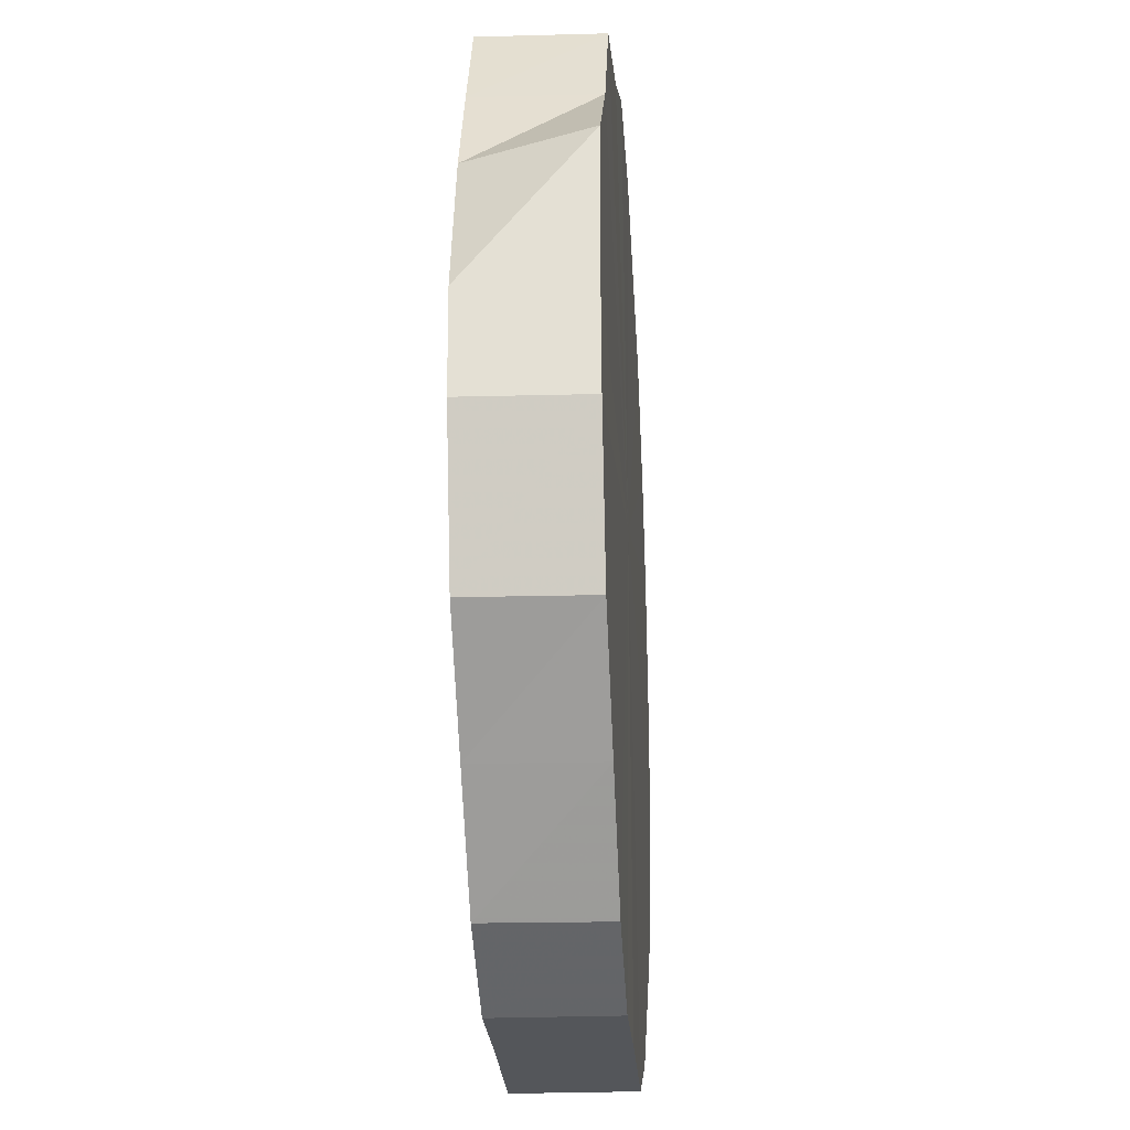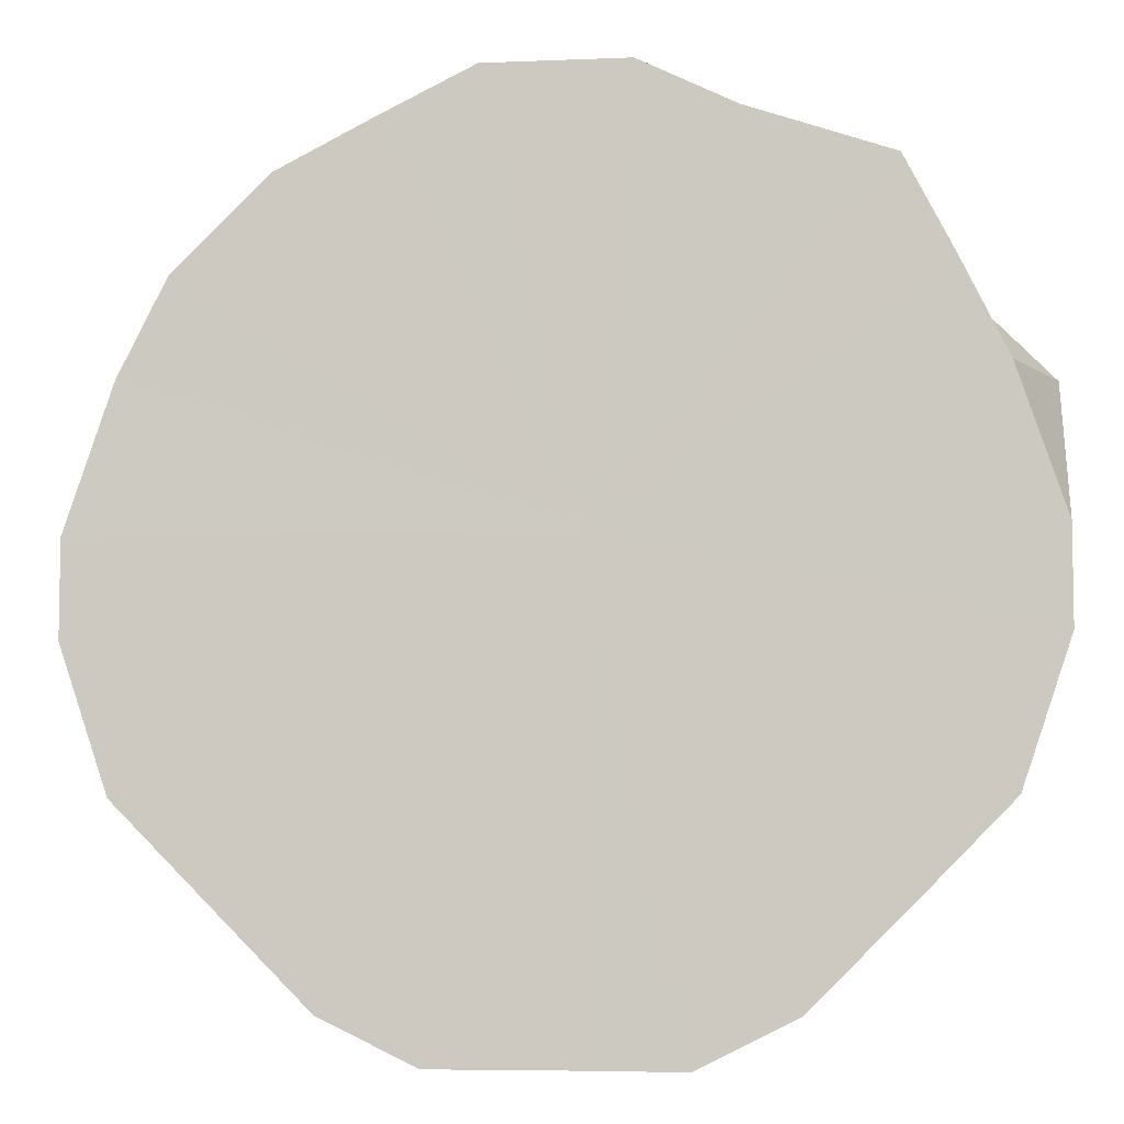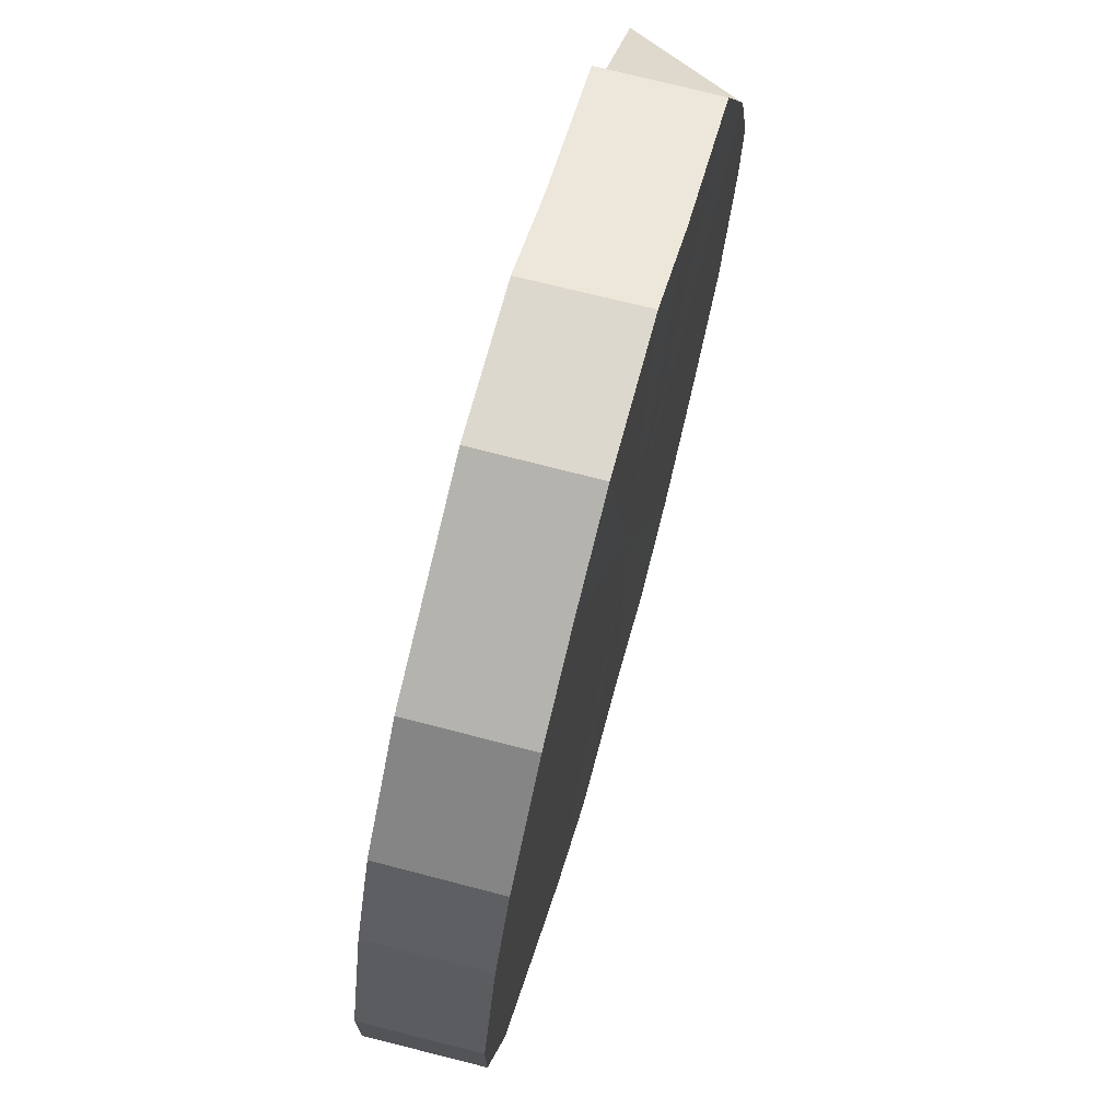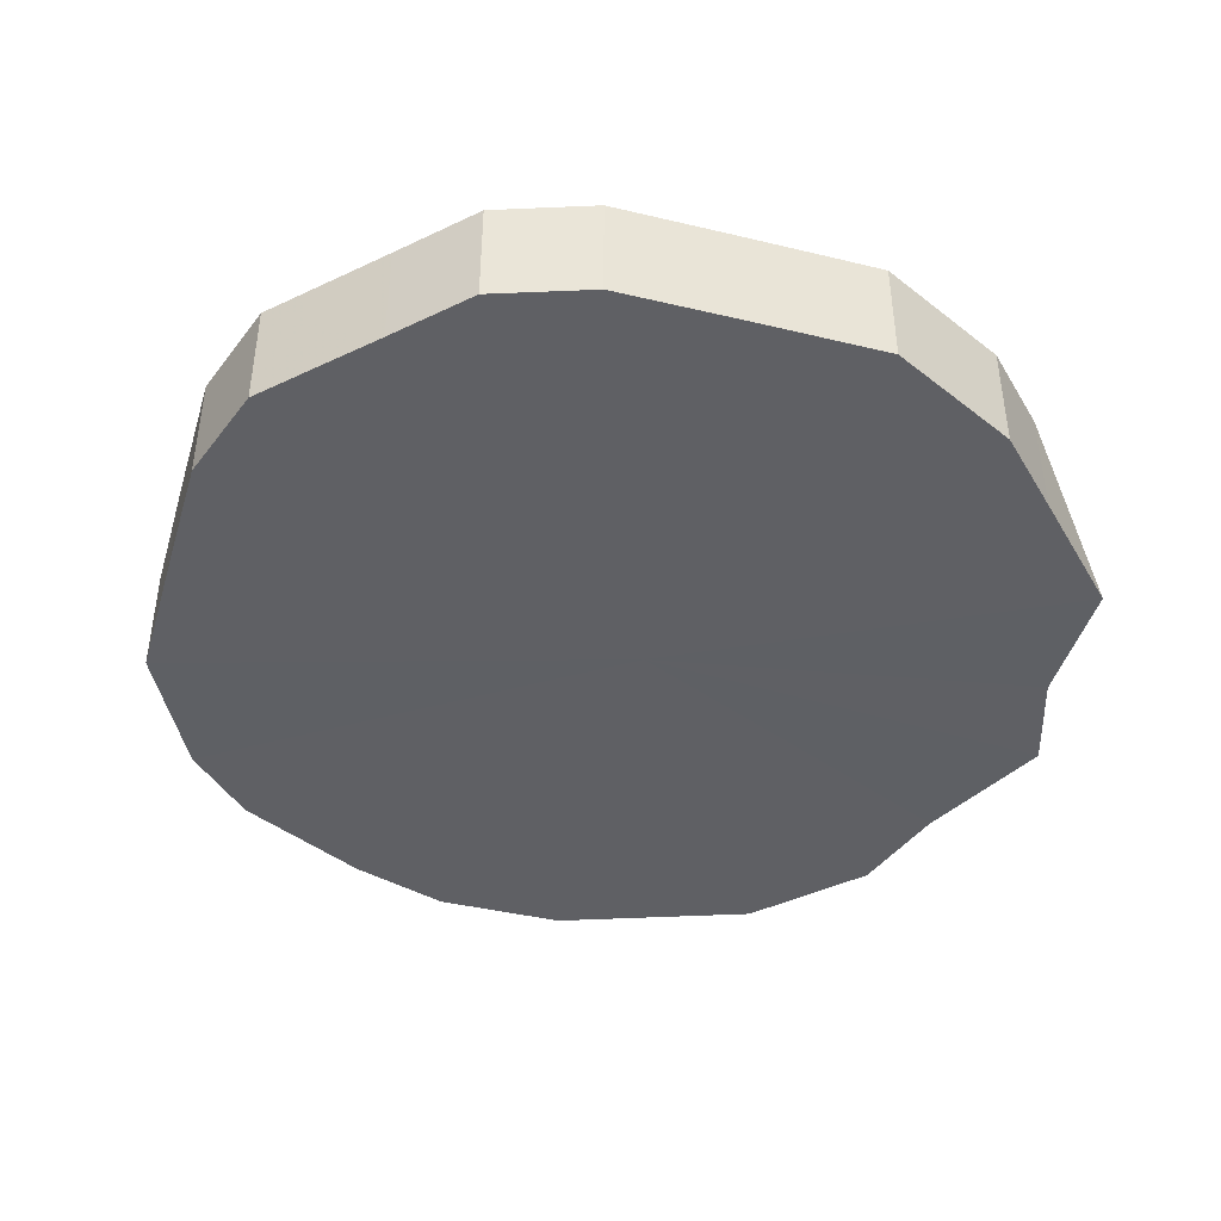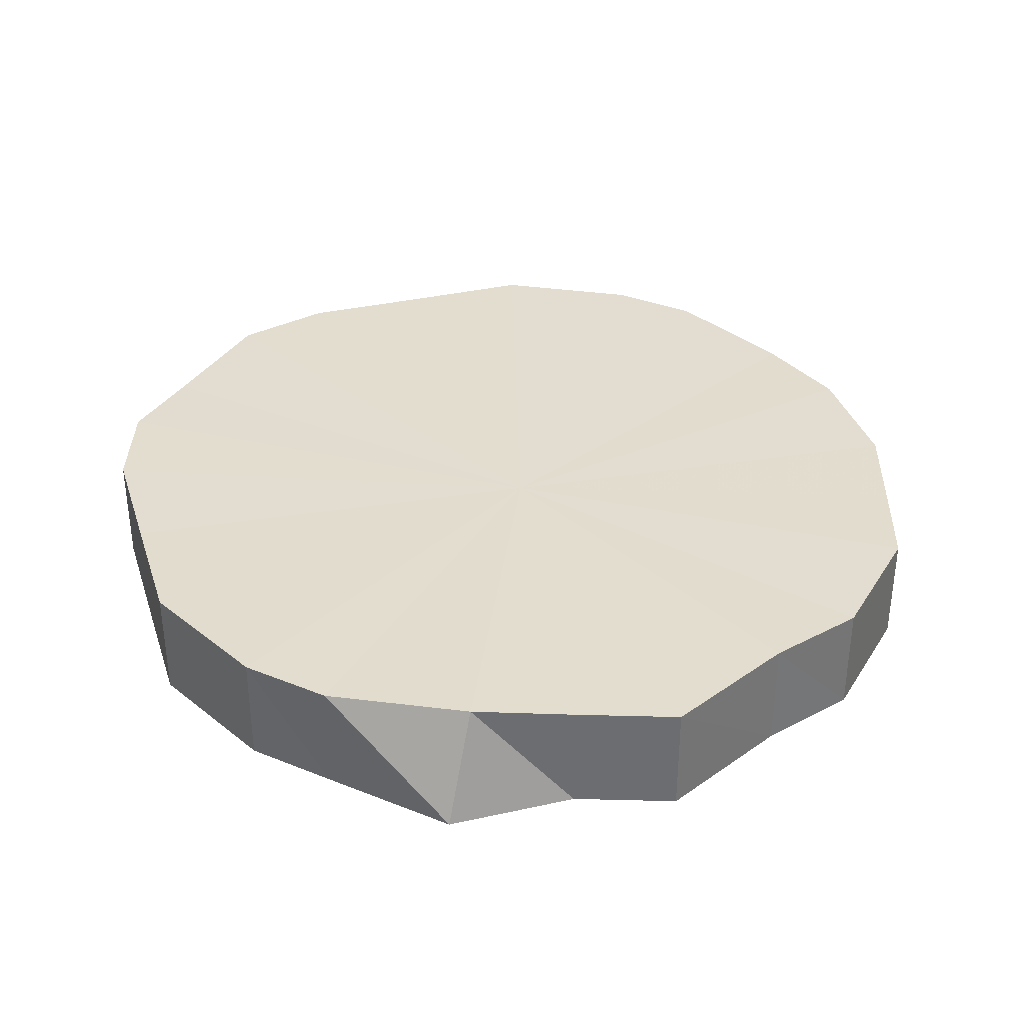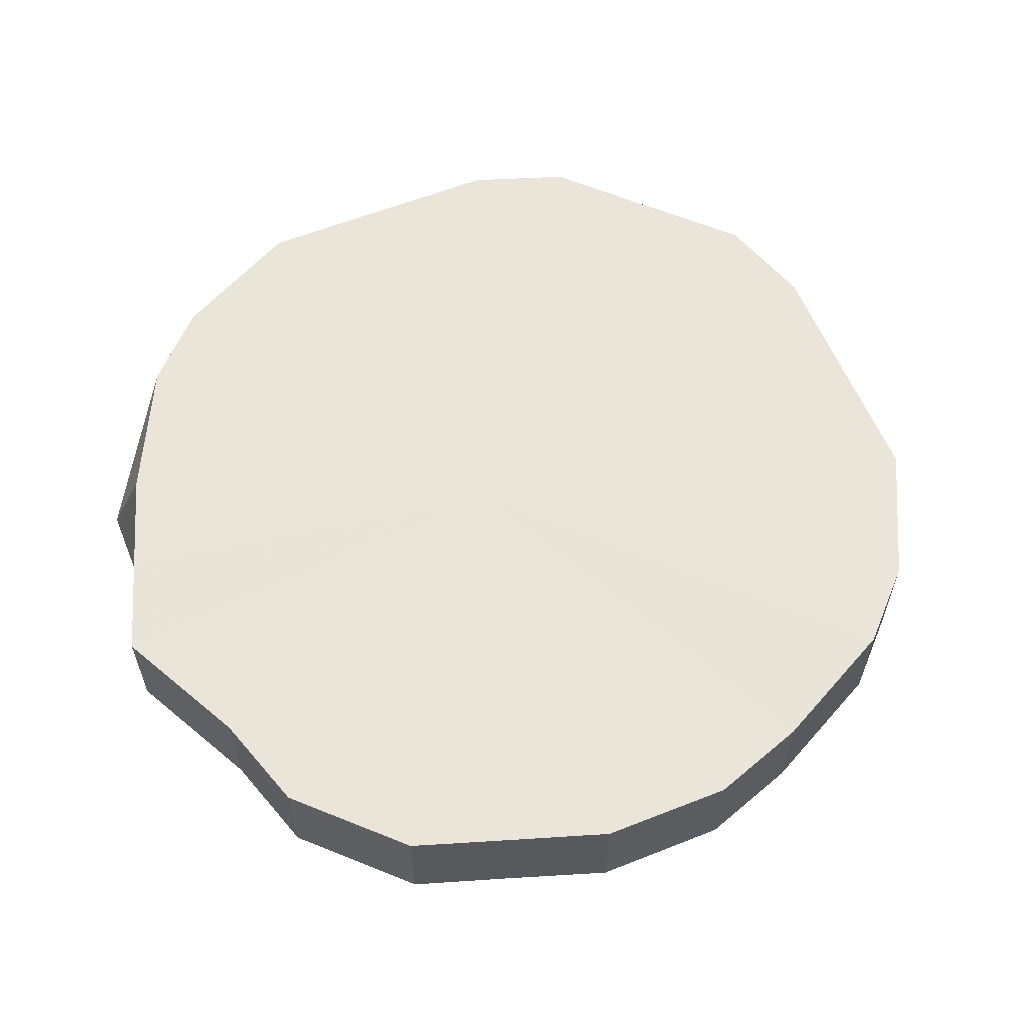
<metadata>
{"format":"obj","ext":"obj","renderer":"f3d","projection":"perspective","resolution":1024,"background":"white","views":[{"elev":-25.2,"azim":92.9,"up":"+Y"},{"elev":-6.6,"azim":6.3,"up":"+Y"},{"elev":72.4,"azim":-75.6,"up":"+Y"},{"elev":-43.1,"azim":28.7,"up":"+Z"},{"elev":35.7,"azim":117.9,"up":"+Z"},{"elev":59.6,"azim":-157.5,"up":"+Z"}]}
</metadata>
<code>
o 23469
v 2218 1871 11.01
v 2218 1871 11.01
v 2218 1871 11.03
v 2218 1871 11.01
v 2218 1871 11.03
v 2218 1871 11
v 2218 1871 11.03
v 2218 1871 11.01
v 2218 1871 11.03
v 2218 1871 11
v 2218 1871 11.03
v 2218 1871 11.01
v 2218 1871 11.03
v 2218 1871 11
v 2218 1871 11.03
v 2218 1871 11.01
v 2218 1871 11.03
v 2218 1871 11
v 2218 1871 11.03
v 2218 1871 11.01
v 2218 1871 11.03
v 2218 1871 11
v 2218 1871 11.03
v 2218 1871 11
v 2218 1871 11.03
v 2218 1871 11
v 2218 1871 11.03
v 2218 1871 11
v 2218 1871 11.03
v 2218 1871 11
v 2218 1871 11.03
v 2218 1871 11
v 2218 1871 11.03
v 2218 1871 11
v 2218 1871 11.03
v 2218 1871 11.01
v 2218 1871 11.03
v 2218 1871 11.01
v 2218 1871 11.03
v 2218 1871 11.01
v 2218 1871 11.03
v 2218 1871 11.01
v 2218 1871 11.03
v 2218 1871 11.01
v 2218 1871 11.03
v 2218 1871 11.03
v 2218 1871 11.01
v 2218 1871 11.03
v 2218 1871 11.03
v 2218 1871 11.03
v 2218 1871 11.03
v 2218 1871 11.03
v 2218 1871 11.03
v 2218 1871 11.03
v 2218 1871 11.03
v 2218 1871 11.03
v 2218 1871 11.03
v 2218 1871 11.03
v 2218 1871 11.03
v 2218 1871 11.03
v 2218 1871 11.03
v 2218 1871 11.03
v 2218 1871 11.03
v 2218 1871 11.03
v 2218 1871 11.03
v 2218 1871 11.03
v 2218 1871 11.03
v 2218 1871 11.03
v 2218 1871 11.03
v 2218 1871 11.03
v 2218 1871 11.03
v 2218 1871 11.03
v 2218 1871 11.01
v 2218 1871 11.03
v 2218 1871 11.01
v 2218 1871 11.03
v 2218 1871 11.03
v 2218 1871 11.01
v 2218 1871 11.03
v 2218 1871 11
v 2218 1871 11.01
v 2218 1871 11.03
v 2218 1871 11.03
v 2218 1871 11
v 2218 1871 11.03
v 2218 1871 11
v 2218 1871 11.01
v 2218 1871 11.03
v 2218 1871 11.03
v 2218 1871 11
v 2218 1871 11.03
v 2218 1871 11
v 2218 1871 11.01
v 2218 1871 11.03
v 2218 1871 11.01
v 2218 1871 11.03
v 2218 1871 11.03
v 2218 1871 11
v 2218 1871 11.03
v 2218 1871 11
v 2218 1871 11.03
v 2218 1871 11
v 2218 1871 11.03
v 2218 1871 11
v 2218 1871 11.03
v 2218 1871 11
v 2218 1871 11.03
v 2218 1871 11
v 2218 1871 11.03
v 2218 1871 11.01
v 2218 1871 11.03
v 2218 1871 11.01
v 2218 1871 11.03
v 2218 1871 11.01
v 2218 1871 11.03
v 2218 1871 11.01
v 2218 1871 11.01
v 2218 1871 11.01
v 2218 1871 11.01
v 2218 1871 11.01
v 2218 1871 11
v 2218 1871 11.01
v 2218 1871 11
v 2218 1871 11.01
v 2218 1871 11
v 2218 1871 11.01
v 2218 1871 11
v 2218 1871 11.01
v 2218 1871 11
v 2218 1871 11.01
v 2218 1871 11
v 2218 1871 11.01
v 2218 1871 11
v 2218 1871 11.01
v 2218 1871 11
v 2218 1871 11.01
v 2218 1871 11
v 2218 1871 11.01
v 2218 1871 11
v 2218 1871 11
f 1 2 3
f 2 4 5
f 6 1 7
f 4 8 9
f 10 6 11
f 8 12 13
f 14 10 15
f 12 16 17
f 18 14 19
f 16 20 21
f 22 18 23
f 24 22 25
f 26 24 27
f 28 26 29
f 30 28 31
f 32 30 33
f 34 32 35
f 36 34 37
f 38 36 39
f 40 38 41
f 42 40 43
f 44 42 45
f 20 44 46
f 46 47 45
f 48 46 45
f 48 49 50
f 48 51 49
f 48 52 51
f 48 53 52
f 48 54 53
f 48 55 54
f 48 56 55
f 48 57 56
f 48 58 57
f 48 59 58
f 48 60 59
f 48 61 60
f 48 62 61
f 48 63 62
f 48 64 63
f 48 65 64
f 48 66 65
f 48 67 66
f 48 68 67
f 48 69 68
f 48 70 69
f 48 71 70
f 72 73 74
f 74 75 76
f 77 78 72
f 79 80 77
f 76 81 82
f 83 84 79
f 85 86 83
f 82 87 88
f 89 90 85
f 91 92 89
f 88 93 94
f 94 95 96
f 97 98 91
f 99 100 97
f 101 102 99
f 103 104 101
f 105 106 103
f 107 108 105
f 109 110 107
f 111 112 109
f 113 114 111
f 115 116 113
f 117 118 119
f 117 120 118
f 117 119 121
f 117 122 120
f 117 121 123
f 117 124 122
f 117 123 125
f 117 126 124
f 117 125 127
f 117 128 126
f 117 127 129
f 117 130 128
f 117 129 131
f 117 132 130
f 117 131 133
f 117 134 132
f 117 133 135
f 117 136 134
f 117 135 137
f 117 138 136
f 117 137 139
f 117 140 138
f 117 139 140

</code>
